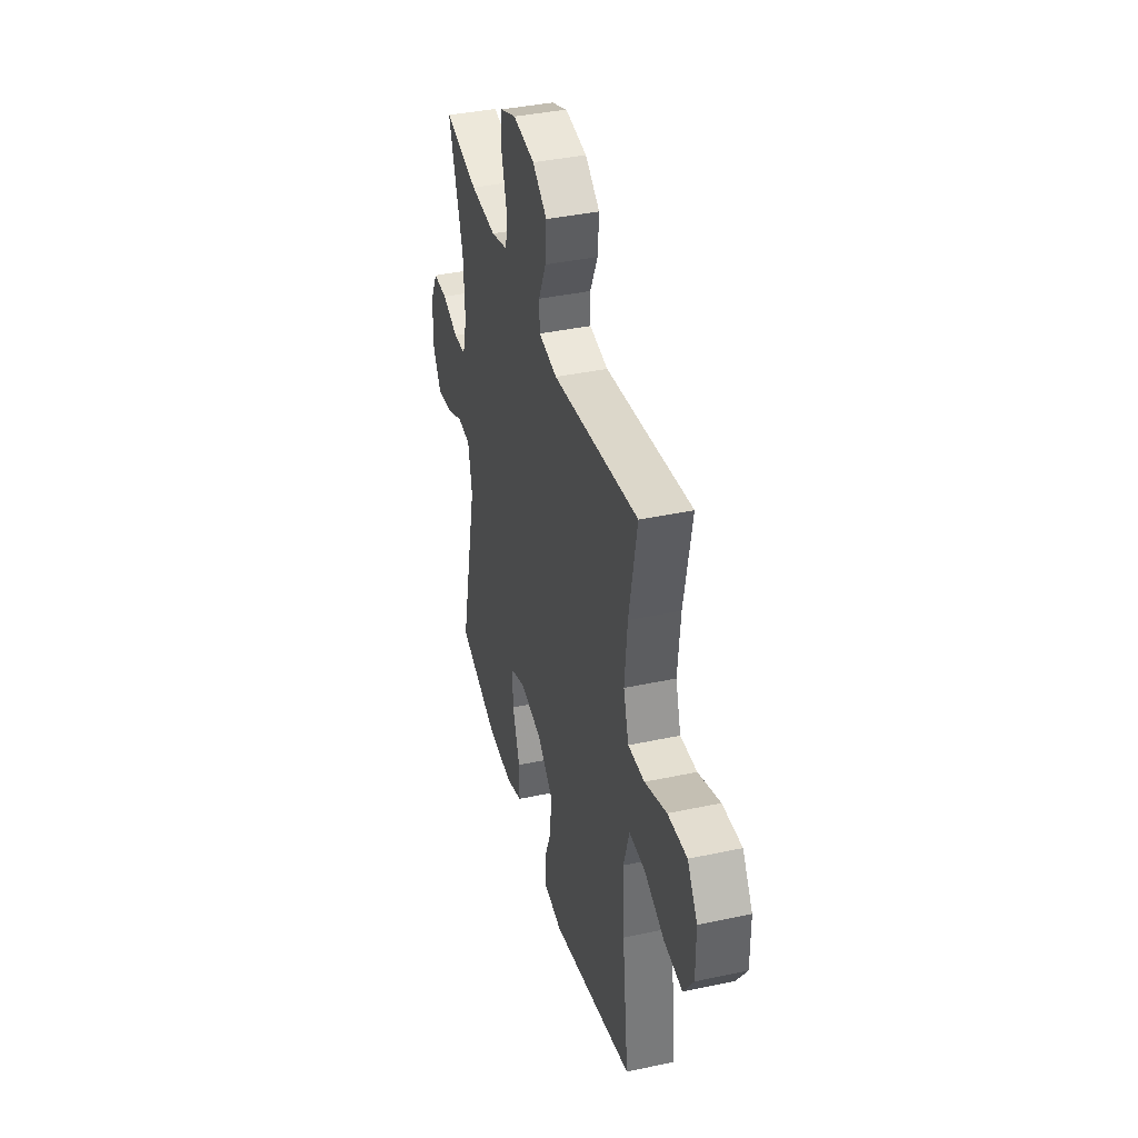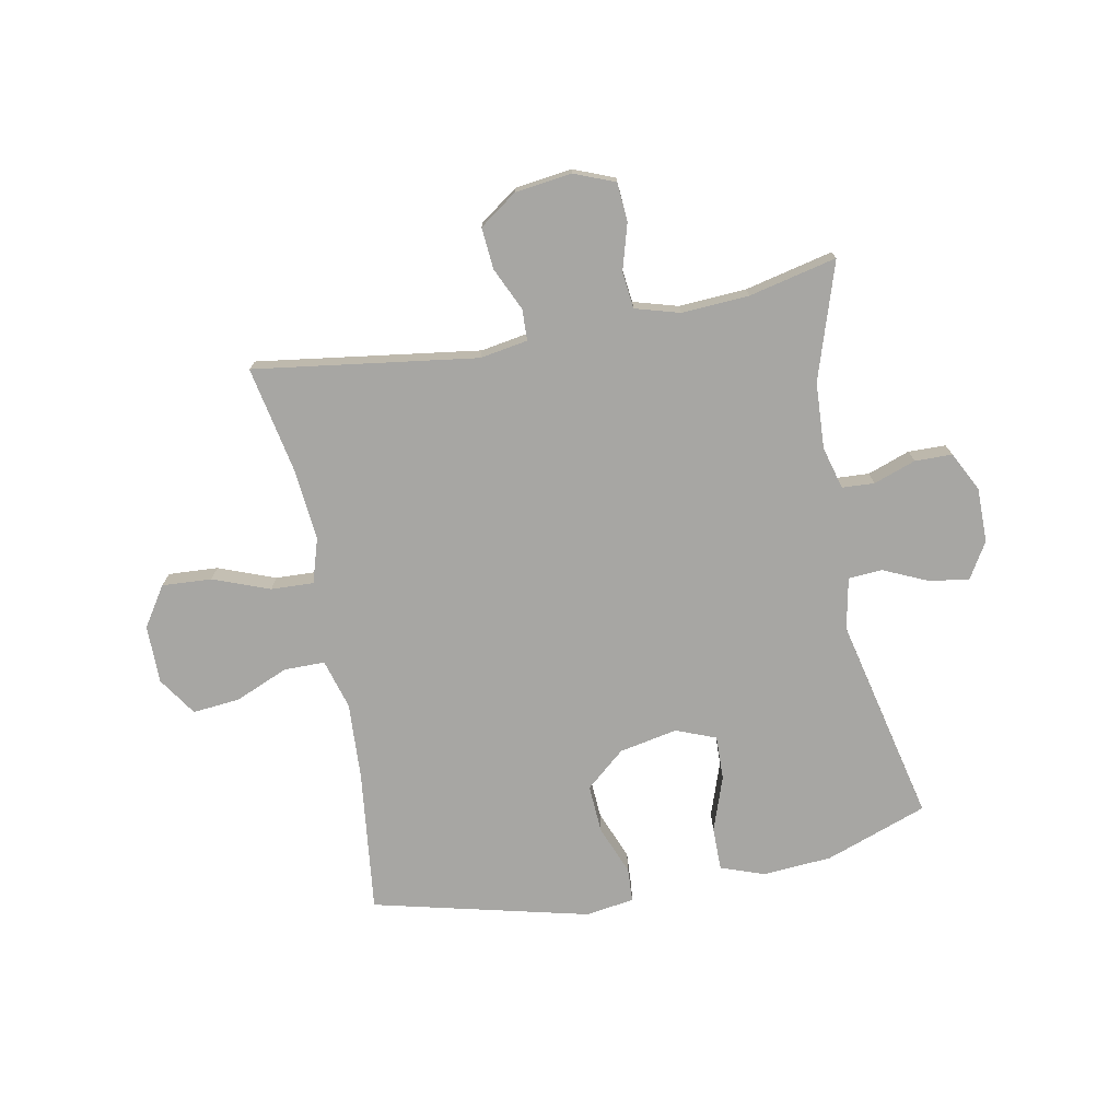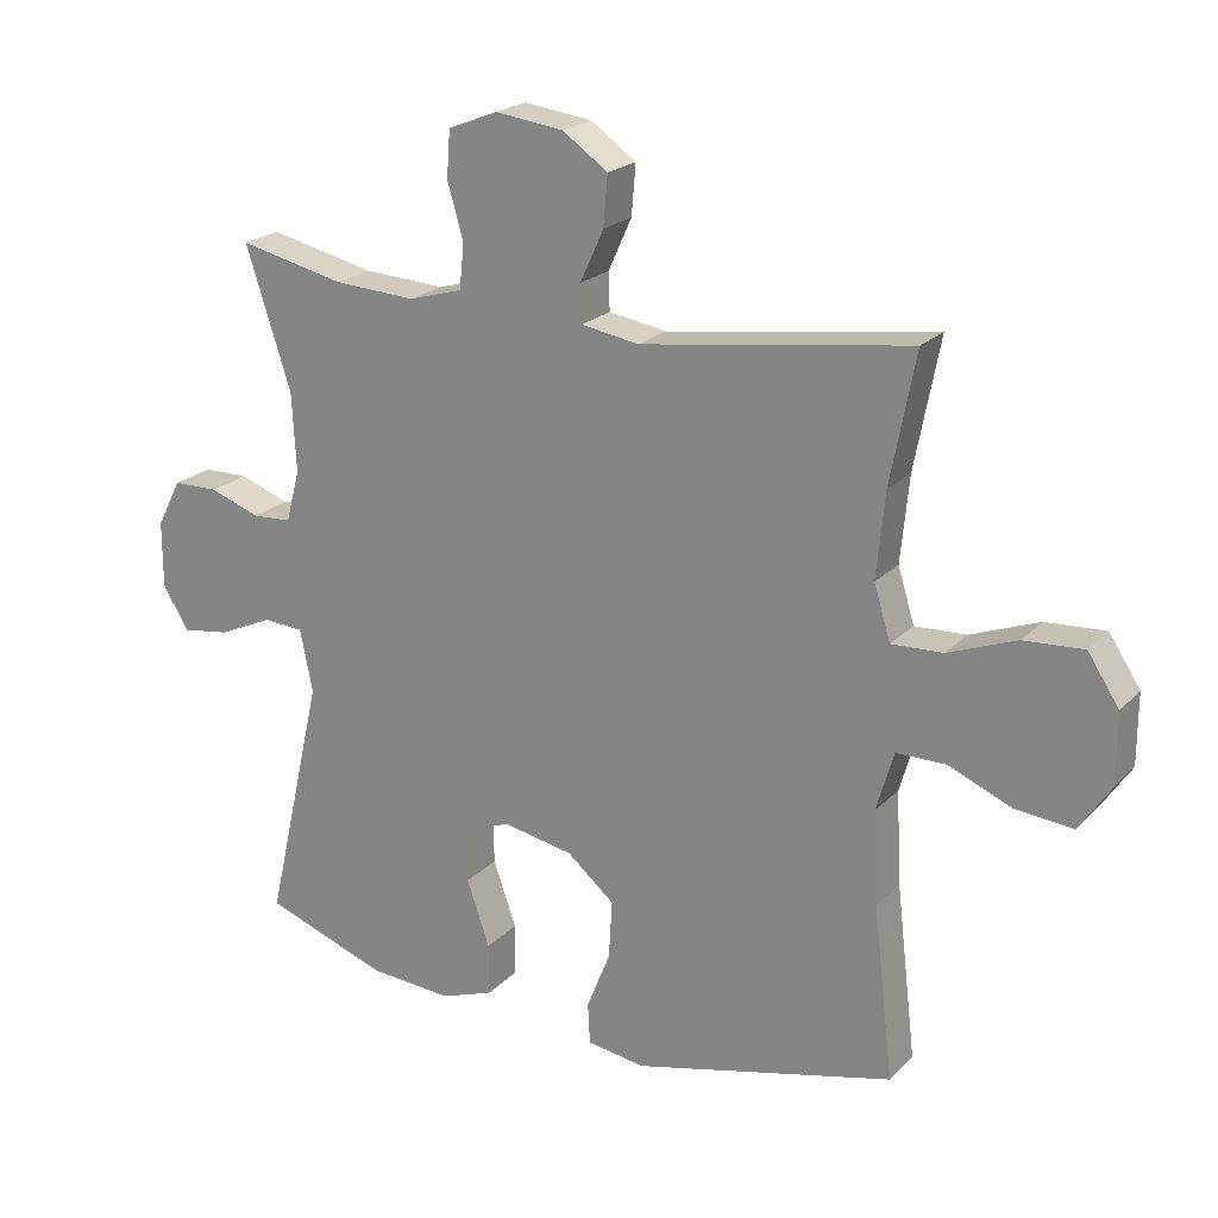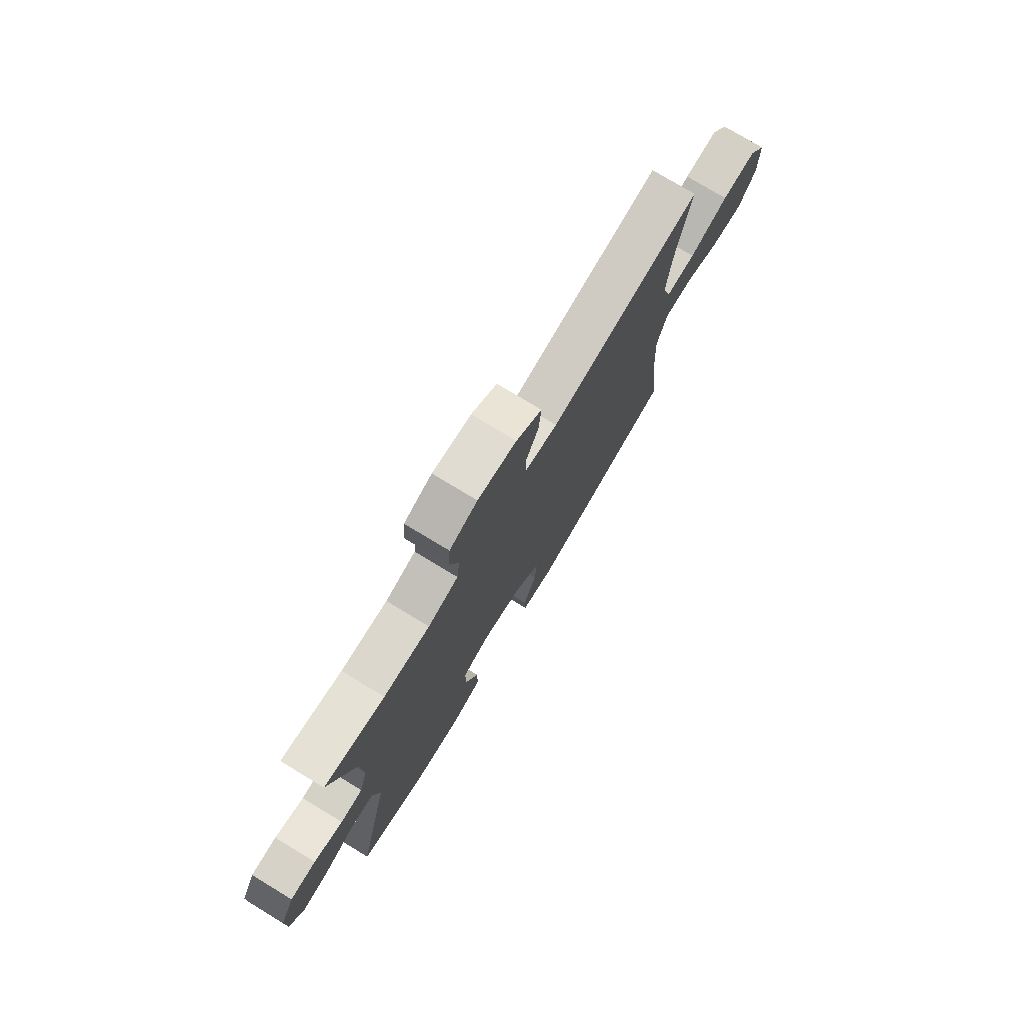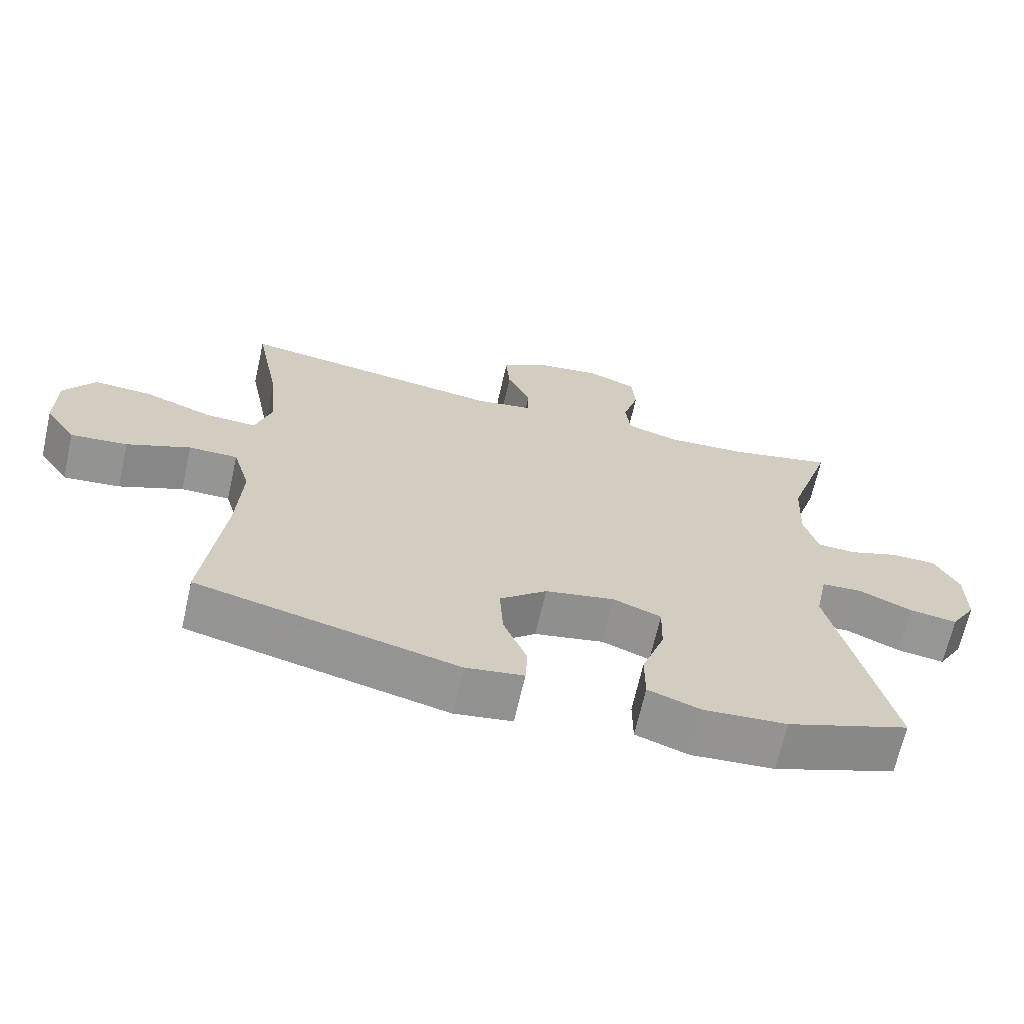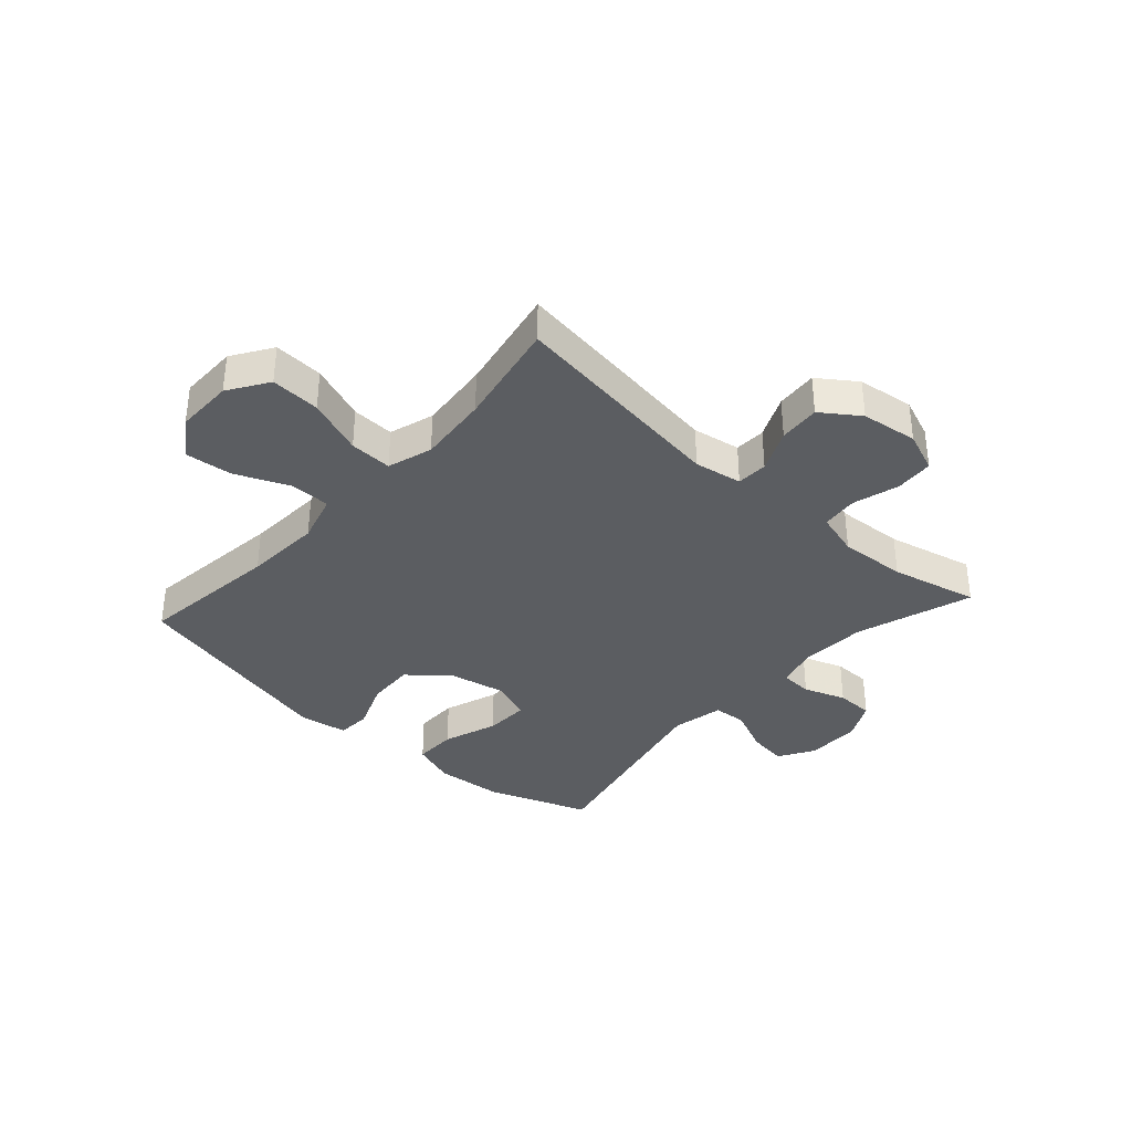
<metadata>
{"format":"obj","ext":"obj","renderer":"f3d","projection":"perspective","resolution":1024,"background":"white","views":[{"elev":39.1,"azim":-105.0,"up":"+Z"},{"elev":-74.1,"azim":10.8,"up":"+Y"},{"elev":21.2,"azim":-149.5,"up":"+Z"},{"elev":76.5,"azim":121.2,"up":"+Z"},{"elev":-67.4,"azim":-12.7,"up":"+Z"},{"elev":-35.8,"azim":-42.0,"up":"+Y"}]}
</metadata>
<code>
v -0.5 0.07 0.5
v -0.114 0.07 0.446
v -0.031 0.07 0.46
v -0.029 0.07 0.514
v -0.063 0.07 0.588
v -0.069 0.07 0.66
v -0.004 0.07 0.706
v 0.094 0.07 0.719
v 0.165 0.07 0.691
v 0.17 0.07 0.624
v 0.147 0.07 0.544
v 0.154 0.07 0.48
v 0.231 0.07 0.458
v 0.348 0.07 0.465
v 0.5 0.07 0.5
v 0.435 0.07 0.298
v 0.429 0.07 0.184
v 0.449 0.07 0.11
v 0.505 0.07 0.107
v 0.578 0.07 0.133
v 0.643 0.07 0.132
v 0.678 0.07 0.064
v 0.678 0.07 -0.031
v 0.641 0.07 -0.093
v 0.572 0.07 -0.083
v 0.494 0.07 -0.048
v 0.436 0.07 -0.052
v 0.418 0.07 -0.142
v 0.5 0.07 -0.5
v 0.323 0.07 -0.564
v 0.203 0.07 -0.573
v 0.127 0.07 -0.546
v 0.127 0.07 -0.471
v 0.16 0.07 -0.376
v 0.162 0.07 -0.299
v 0.093 0.07 -0.272
v -0.008 0.07 -0.292
v -0.076 0.07 -0.35
v -0.071 0.07 -0.434
v -0.037 0.07 -0.519
v -0.04 0.07 -0.578
v -0.124 0.07 -0.591
v -0.5 0.07 -0.5
v -0.471 0.07 -0.252
v -0.464 0.07 -0.118
v -0.489 0.07 -0.032
v -0.56 0.07 -0.032
v -0.652 0.07 -0.071
v -0.734 0.07 -0.079
v -0.779 0.07 -0.012
v -0.779 0.07 0.089
v -0.734 0.07 0.158
v -0.648 0.07 0.153
v -0.55 0.07 0.116
v -0.476 0.07 0.113
v -0.452 0.07 0.191
v -0.464 0.07 0.314
v -0.5 0 0.5
v -0.114 0 0.446
v -0.031 0 0.46
v -0.029 0 0.514
v -0.063 0 0.588
v -0.069 0 0.66
v -0.004 0 0.706
v 0.094 0 0.719
v 0.165 0 0.691
v 0.17 0 0.624
v 0.147 0 0.544
v 0.154 0 0.48
v 0.231 0 0.458
v 0.348 0 0.465
v 0.5 0 0.5
v 0.435 0 0.298
v 0.429 0 0.184
v 0.449 0 0.11
v 0.505 0 0.107
v 0.578 0 0.133
v 0.643 0 0.132
v 0.678 0 0.064
v 0.678 0 -0.031
v 0.641 0 -0.093
v 0.572 0 -0.083
v 0.494 0 -0.048
v 0.436 0 -0.052
v 0.418 0 -0.142
v 0.5 0 -0.5
v 0.323 0 -0.564
v 0.203 0 -0.573
v 0.127 0 -0.546
v 0.127 0 -0.471
v 0.16 0 -0.376
v 0.162 0 -0.299
v 0.093 0 -0.272
v -0.008 0 -0.292
v -0.076 0 -0.35
v -0.071 0 -0.434
v -0.037 0 -0.519
v -0.04 0 -0.578
v -0.124 0 -0.591
v -0.5 0 -0.5
v -0.471 0 -0.252
v -0.464 0 -0.118
v -0.489 0 -0.032
v -0.56 0 -0.032
v -0.652 0 -0.071
v -0.734 0 -0.079
v -0.779 0 -0.012
v -0.779 0 0.089
v -0.734 0 0.158
v -0.648 0 0.153
v -0.55 0 0.116
v -0.476 0 0.113
v -0.452 0 0.191
v -0.464 0 0.314
f 52 53 54
f 51 52 54
f 50 51 54
f 49 50 54
f 48 49 54
f 47 48 54
f 46 47 54 55
f 45 46 55 56
f 42 43 44
f 41 42 44
f 40 41 44
f 39 40 44
f 38 39 44 45
f 37 38 45 56
f 32 33 34
f 31 32 34
f 30 31 34
f 29 30 34
f 28 29 34
f 27 28 34 35
f 24 25 26
f 23 24 26
f 22 23 26
f 21 22 26
f 20 21 26
f 19 20 26
f 18 19 26 27
f 27 35 36
f 18 27 36
f 17 18 36
f 14 15 16
f 37 56 57
f 36 37 57
f 17 36 57
f 16 17 57
f 14 16 57
f 13 14 57
f 9 10 11
f 8 9 11
f 7 8 11
f 6 7 11
f 5 6 11
f 4 5 11
f 57 1 2
f 57 2 3
f 13 57 3
f 12 13 3
f 3 4 11 12
f 111 110 109
f 111 109 108
f 111 108 107
f 111 107 106
f 111 106 105
f 111 105 104
f 112 111 104 103
f 113 112 103 102
f 101 100 99
f 101 99 98
f 101 98 97
f 101 97 96
f 102 101 96 95
f 113 102 95 94
f 91 90 89
f 91 89 88
f 91 88 87
f 91 87 86
f 91 86 85
f 92 91 85 84
f 83 82 81
f 83 81 80
f 83 80 79
f 83 79 78
f 83 78 77
f 83 77 76
f 84 83 76 75
f 93 92 84
f 93 84 75
f 93 75 74
f 73 72 71
f 114 113 94
f 114 94 93
f 114 93 74
f 114 74 73
f 114 73 71
f 114 71 70
f 68 67 66
f 68 66 65
f 68 65 64
f 68 64 63
f 68 63 62
f 68 62 61
f 59 58 114
f 60 59 114
f 60 114 70
f 60 70 69
f 69 68 61 60
f 1 58 59 2
f 2 59 60 3
f 3 60 61 4
f 4 61 62 5
f 5 62 63 6
f 6 63 64 7
f 7 64 65 8
f 8 65 66 9
f 9 66 67 10
f 10 67 68 11
f 11 68 69 12
f 12 69 70 13
f 13 70 71 14
f 14 71 72 15
f 15 72 73 16
f 16 73 74 17
f 17 74 75 18
f 18 75 76 19
f 19 76 77 20
f 20 77 78 21
f 21 78 79 22
f 22 79 80 23
f 23 80 81 24
f 24 81 82 25
f 25 82 83 26
f 26 83 84 27
f 27 84 85 28
f 28 85 86 29
f 29 86 87 30
f 30 87 88 31
f 31 88 89 32
f 32 89 90 33
f 33 90 91 34
f 34 91 92 35
f 35 92 93 36
f 36 93 94 37
f 37 94 95 38
f 38 95 96 39
f 39 96 97 40
f 40 97 98 41
f 41 98 99 42
f 42 99 100 43
f 43 100 101 44
f 44 101 102 45
f 45 102 103 46
f 46 103 104 47
f 47 104 105 48
f 48 105 106 49
f 49 106 107 50
f 50 107 108 51
f 51 108 109 52
f 52 109 110 53
f 53 110 111 54
f 54 111 112 55
f 55 112 113 56
f 56 113 114 57
f 57 114 58 1

</code>
